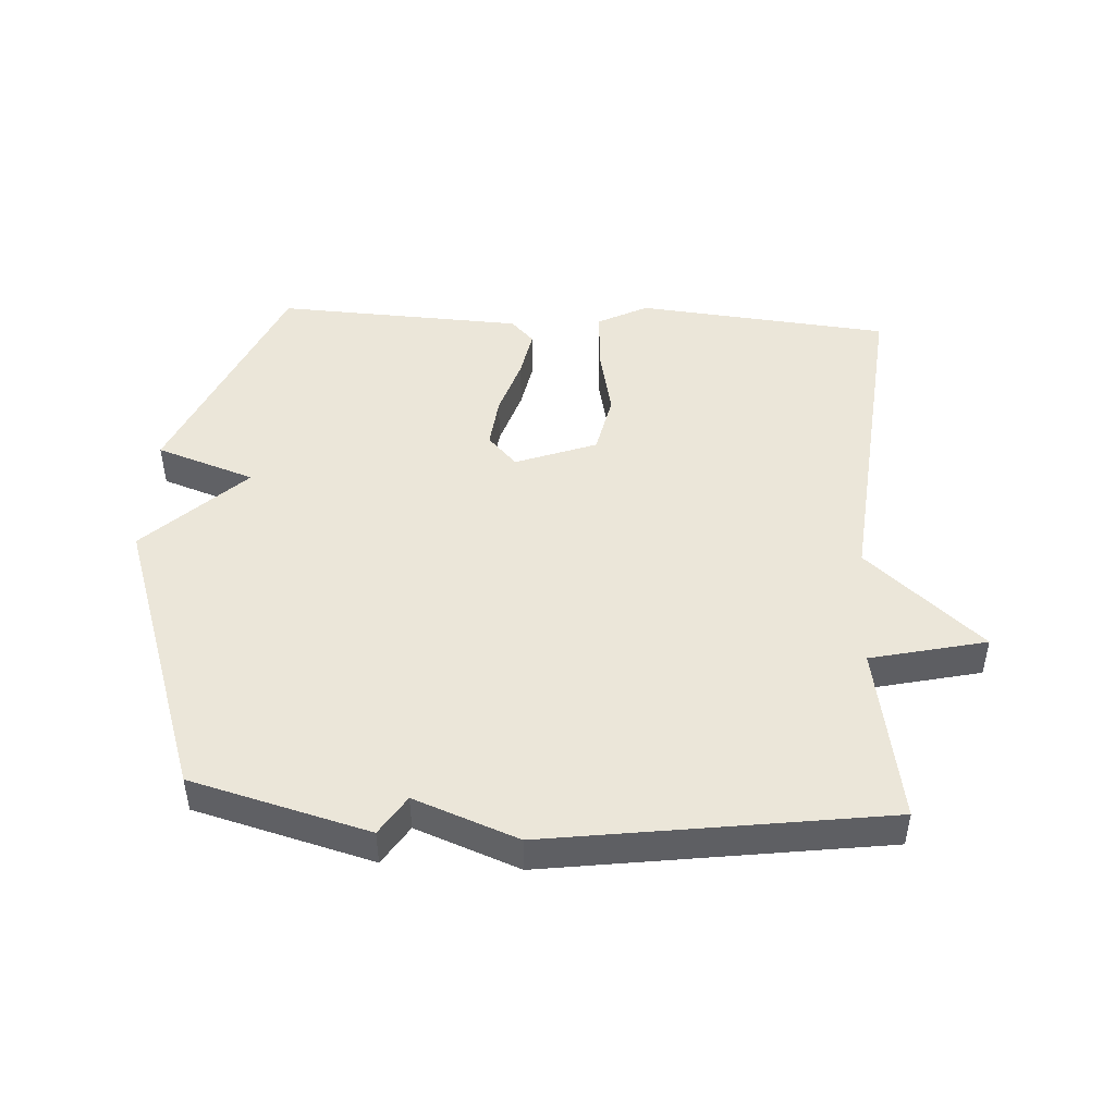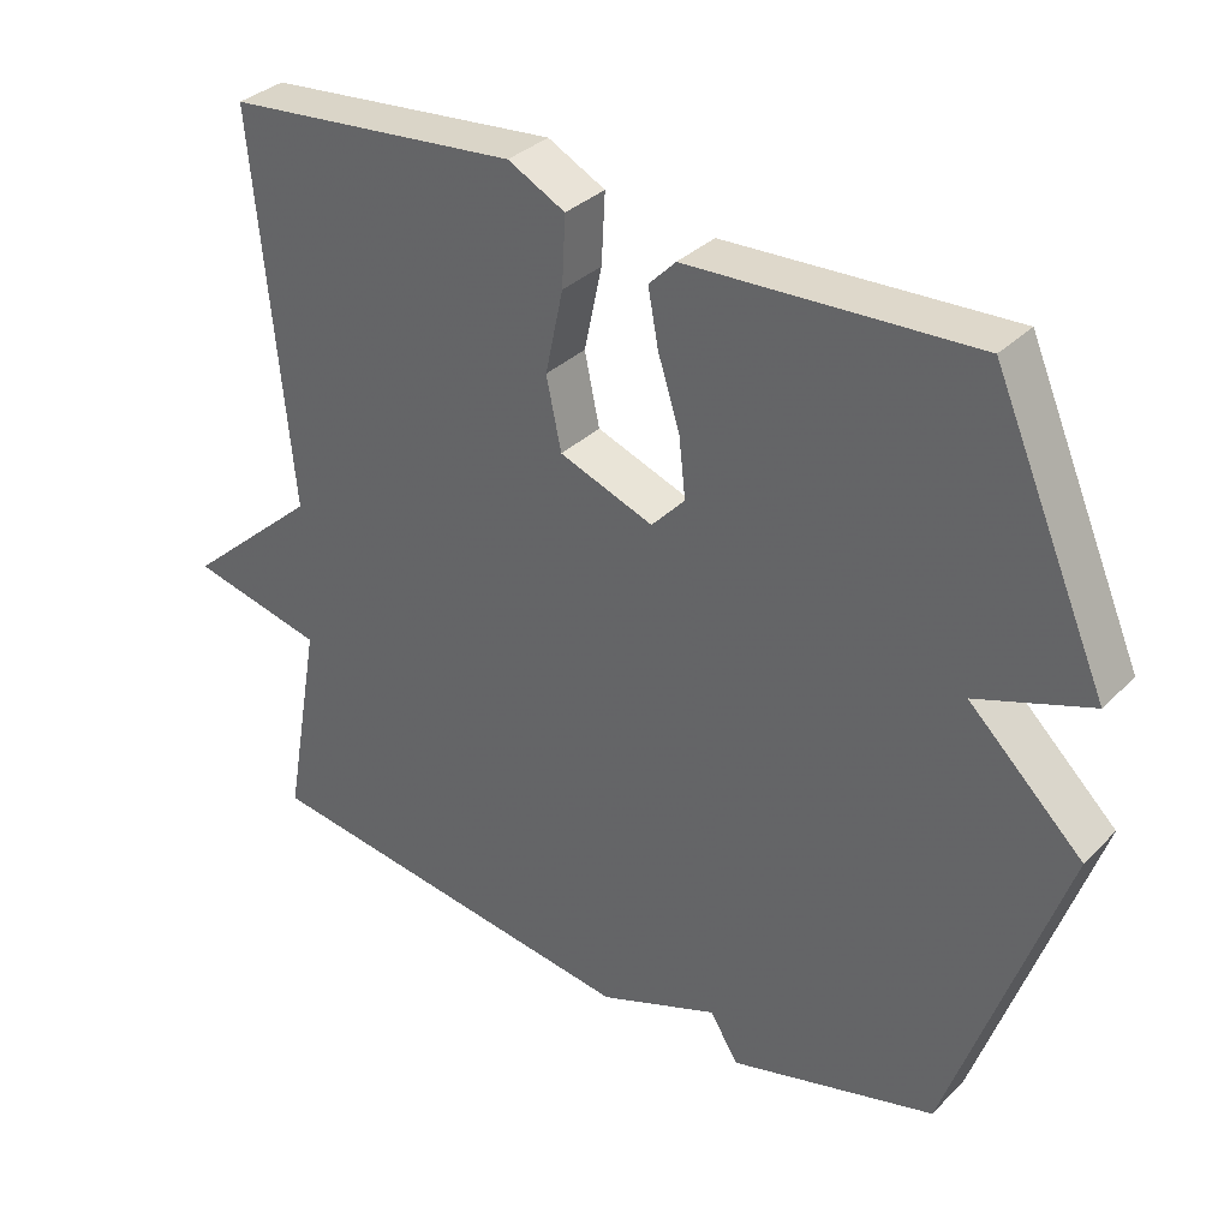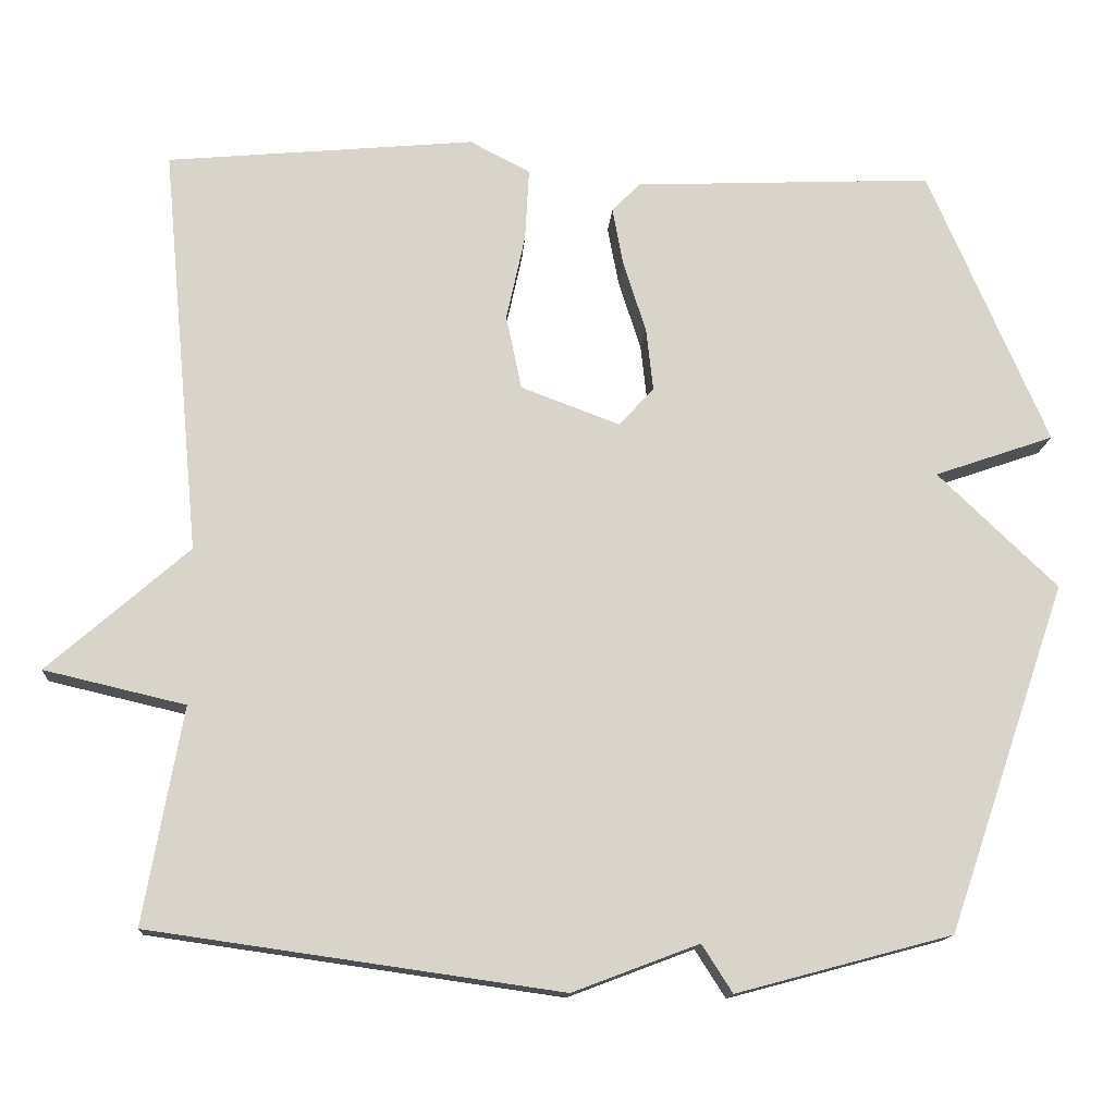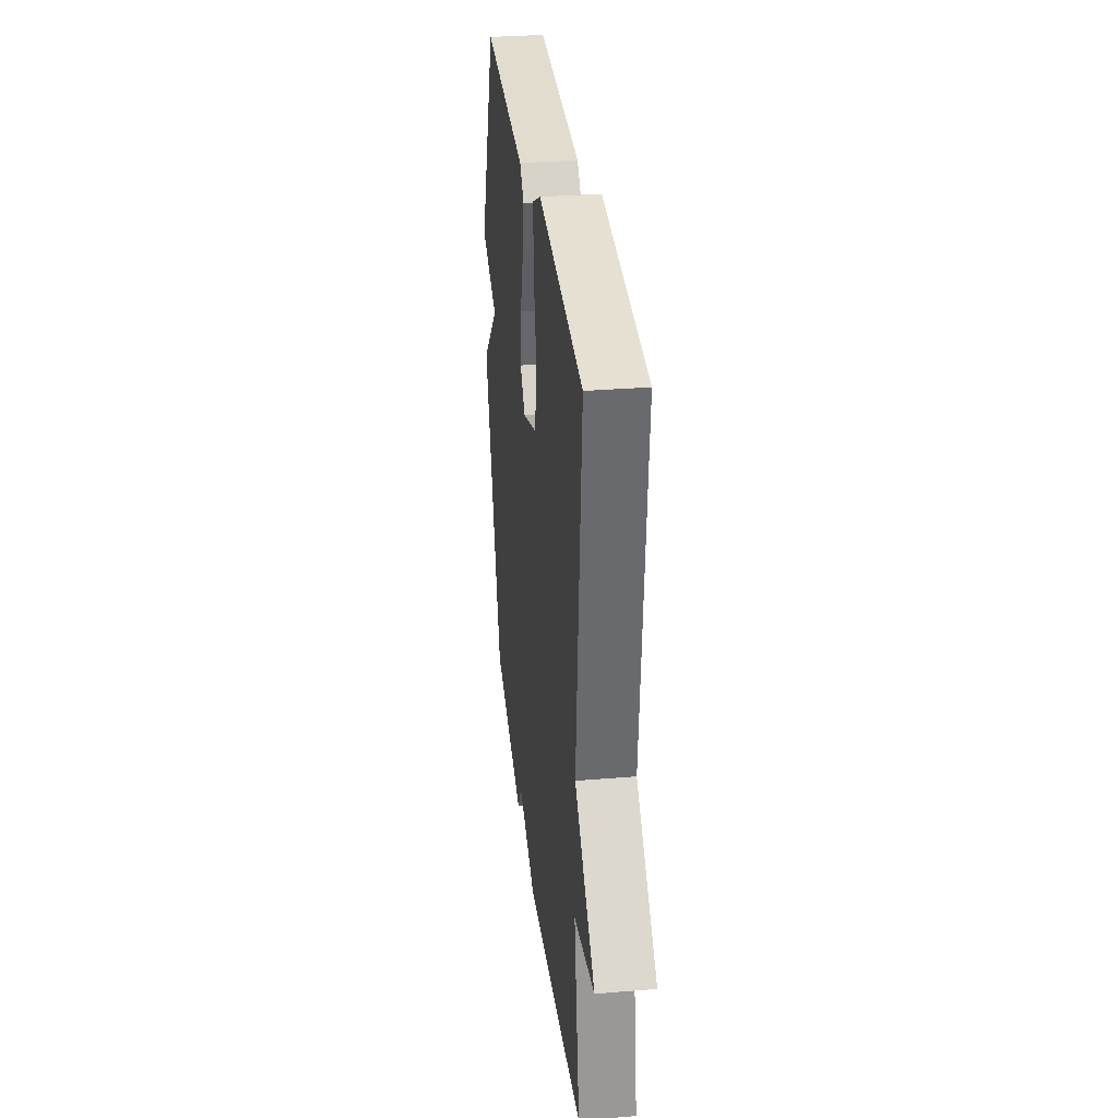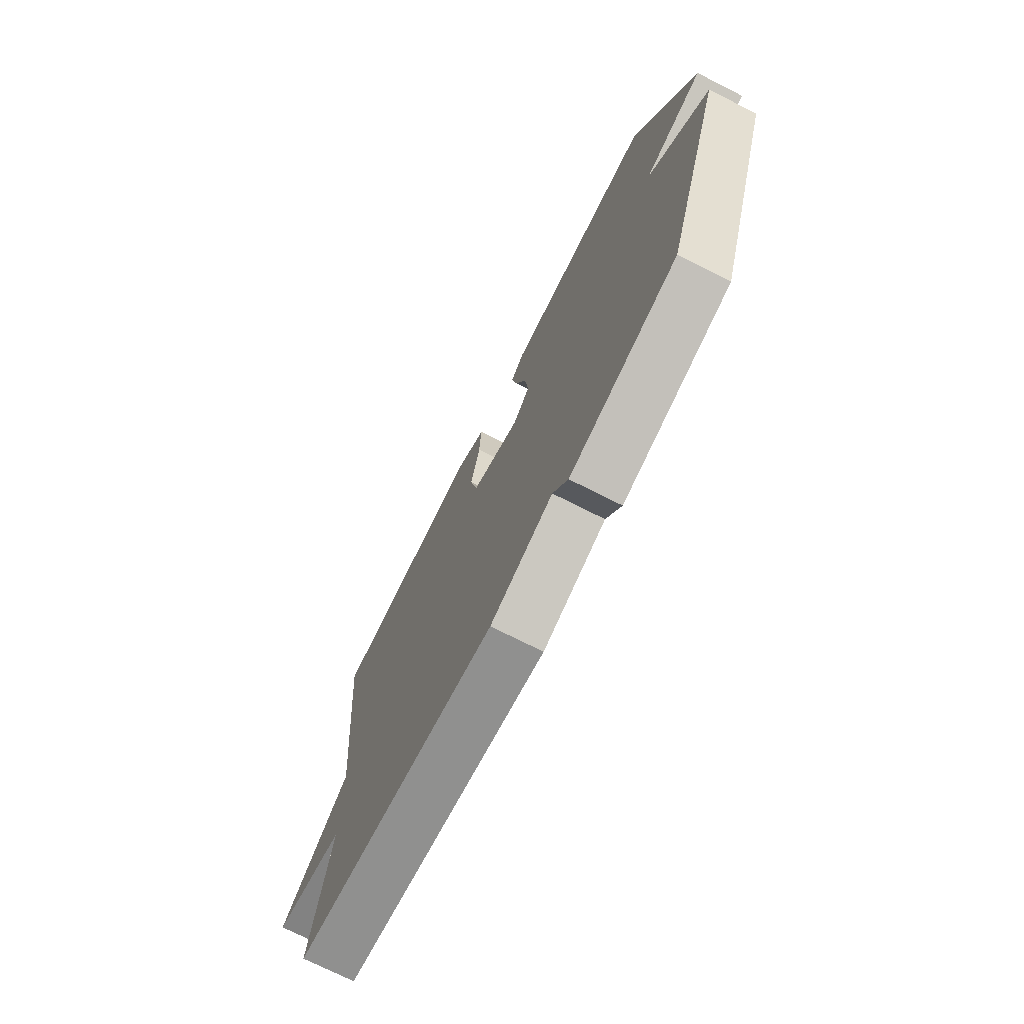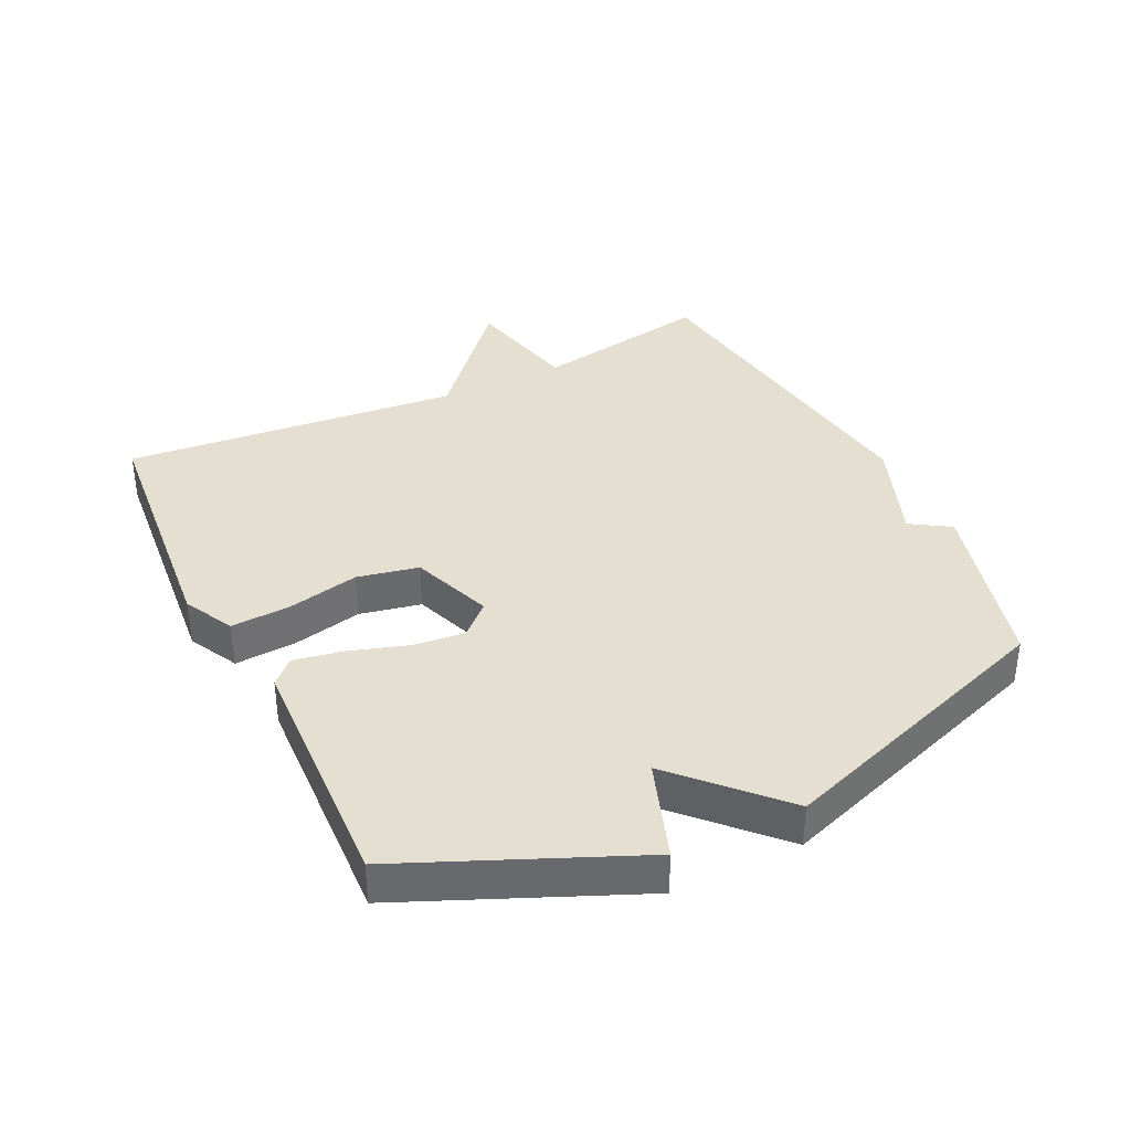
<metadata>
{"format":"obj","ext":"obj","renderer":"f3d","projection":"perspective","resolution":1024,"background":"white","views":[{"elev":47.0,"azim":-176.6,"up":"+Y"},{"elev":33.7,"azim":37.1,"up":"+Z"},{"elev":-14.4,"azim":-3.9,"up":"+Z"},{"elev":32.0,"azim":-96.6,"up":"+Z"},{"elev":-73.3,"azim":63.2,"up":"+Z"},{"elev":37.4,"azim":64.1,"up":"+Y"}]}
</metadata>
<code>
v 0.5 0.07 0.5
v 0.653 0.07 0.145
v 0.5 0.07 0.092
v 0.653 0.07 -0.055
v 0.5 0.07 -0.5
v 0.224 0.07 -0.574
v 0.185 0.07 -0.513
v 0.024 0.07 -0.574
v -0.5 0.07 -0.5
v -0.451 0.07 -0.224
v -0.631 0.07 -0.182
v -0.451 0.07 -0.024
v -0.5 0.07 0.5
v -0.106 0.07 0.537
v -0.029 0.07 0.497
v -0.034 0.07 0.404
v -0.058 0.07 0.293
v -0.038 0.07 0.198
v 0.088 0.07 0.151
v 0.133 0.07 0.199
v 0.124 0.07 0.28
v 0.095 0.07 0.371
v 0.081 0.07 0.446
v 0.117 0.07 0.483
v 0.5 0 0.5
v 0.653 0 0.145
v 0.5 0 0.092
v 0.653 0 -0.055
v 0.5 0 -0.5
v 0.224 0 -0.574
v 0.185 0 -0.513
v 0.024 0 -0.574
v -0.5 0 -0.5
v -0.451 0 -0.224
v -0.631 0 -0.182
v -0.451 0 -0.024
v -0.5 0 0.5
v -0.106 0 0.537
v -0.029 0 0.497
v -0.034 0 0.404
v -0.058 0 0.293
v -0.038 0 0.198
v 0.088 0 0.151
v 0.133 0 0.199
v 0.124 0 0.28
v 0.095 0 0.371
v 0.081 0 0.446
v 0.117 0 0.483
f 1 2 3
f 24 1 3
f 23 24 3
f 22 23 3
f 21 22 3
f 4 5 6
f 3 4 6
f 21 3 6
f 20 21 6
f 19 20 6 7
f 8 9 10
f 7 8 10
f 19 7 10
f 18 19 10
f 10 11 12
f 18 10 12
f 17 18 12
f 15 16 17
f 14 15 17
f 13 14 17
f 12 13 17
f 27 26 25
f 27 25 48
f 27 48 47
f 27 47 46
f 27 46 45
f 30 29 28
f 30 28 27
f 30 27 45
f 30 45 44
f 31 30 44 43
f 34 33 32
f 34 32 31
f 34 31 43
f 34 43 42
f 36 35 34
f 36 34 42
f 36 42 41
f 41 40 39
f 41 39 38
f 41 38 37
f 41 37 36
f 1 25 26 2
f 2 26 27 3
f 3 27 28 4
f 4 28 29 5
f 5 29 30 6
f 6 30 31 7
f 7 31 32 8
f 8 32 33 9
f 9 33 34 10
f 10 34 35 11
f 11 35 36 12
f 12 36 37 13
f 13 37 38 14
f 14 38 39 15
f 15 39 40 16
f 16 40 41 17
f 17 41 42 18
f 18 42 43 19
f 19 43 44 20
f 20 44 45 21
f 21 45 46 22
f 22 46 47 23
f 23 47 48 24
f 24 48 25 1

</code>
